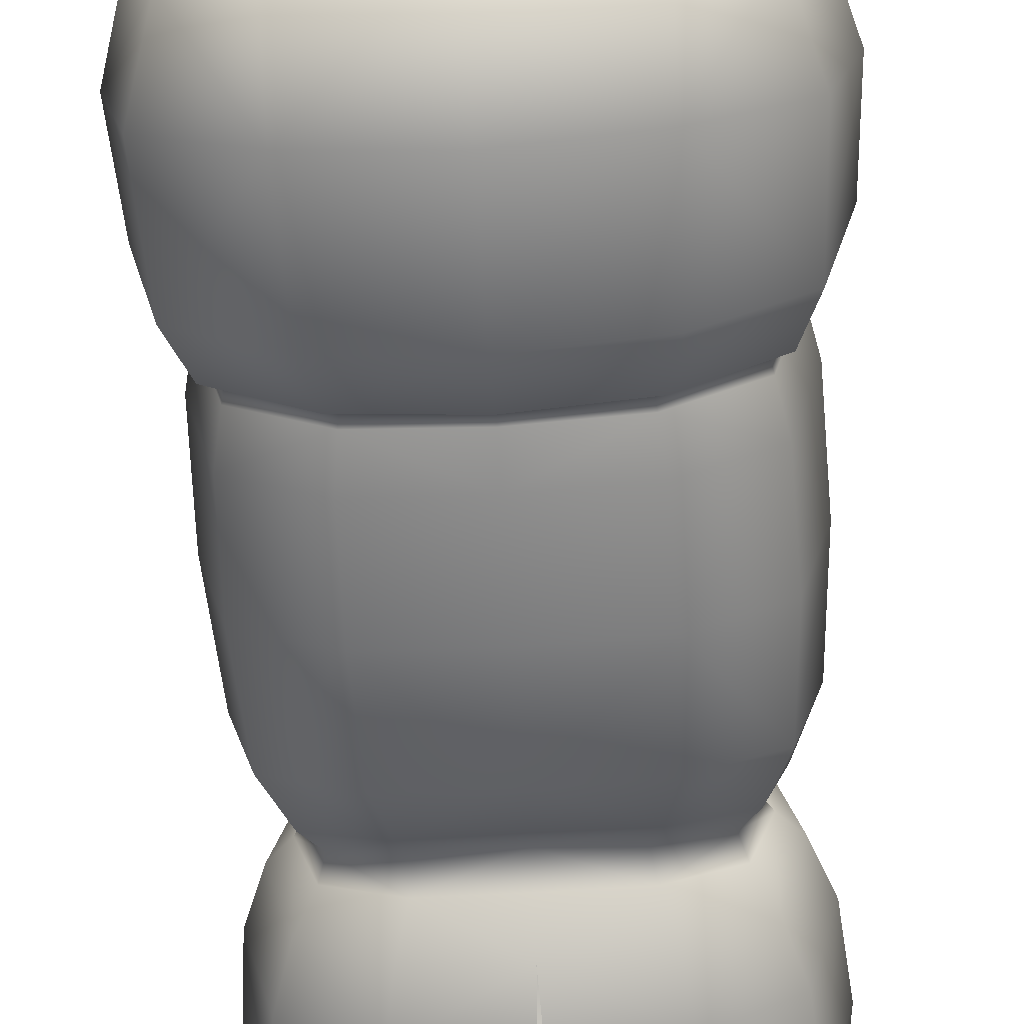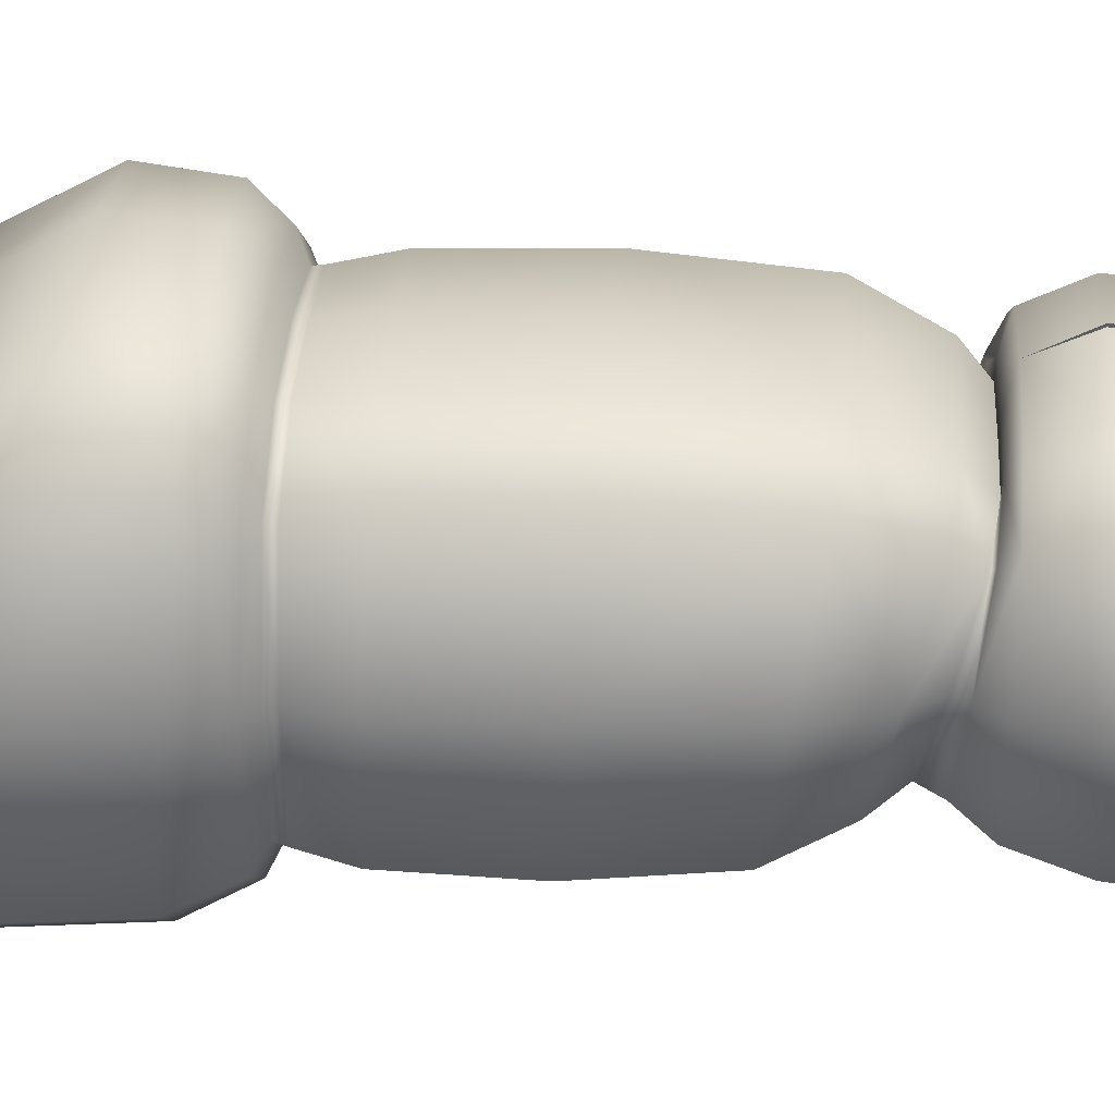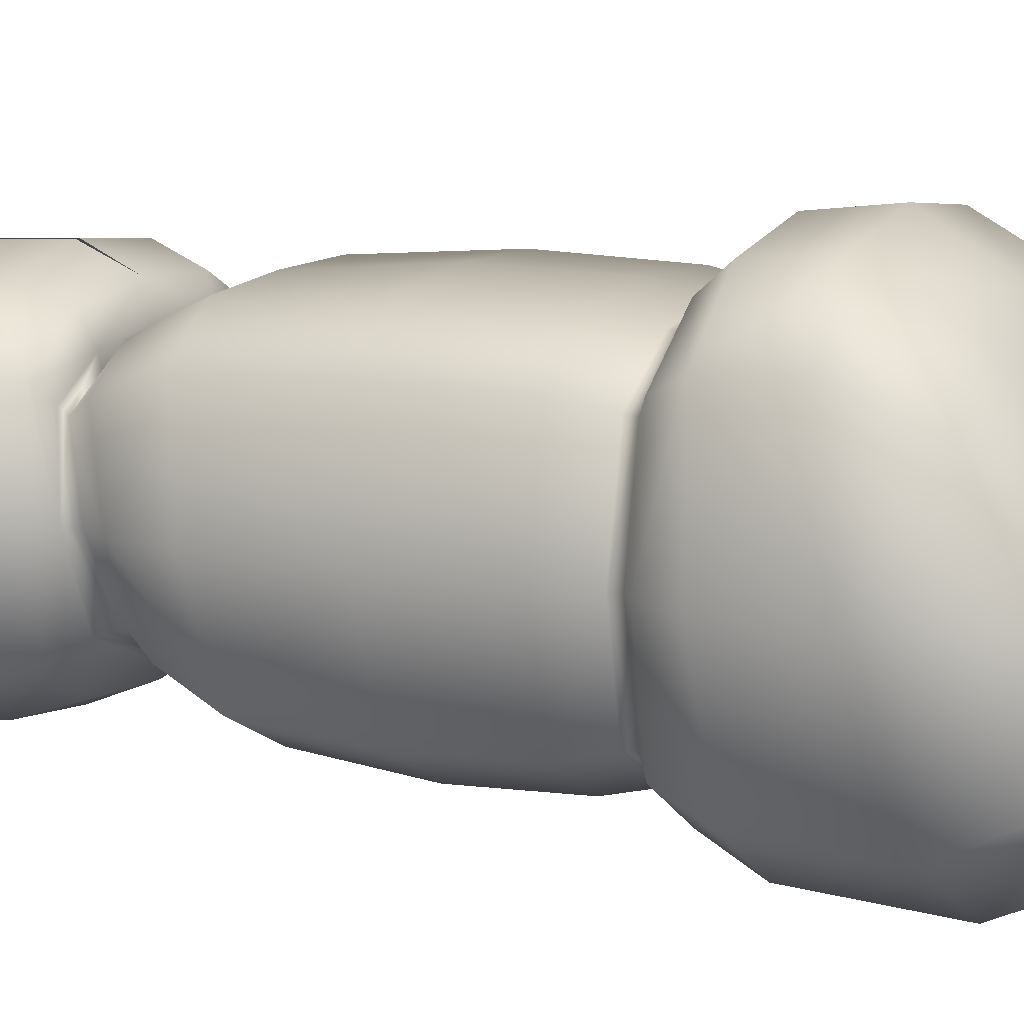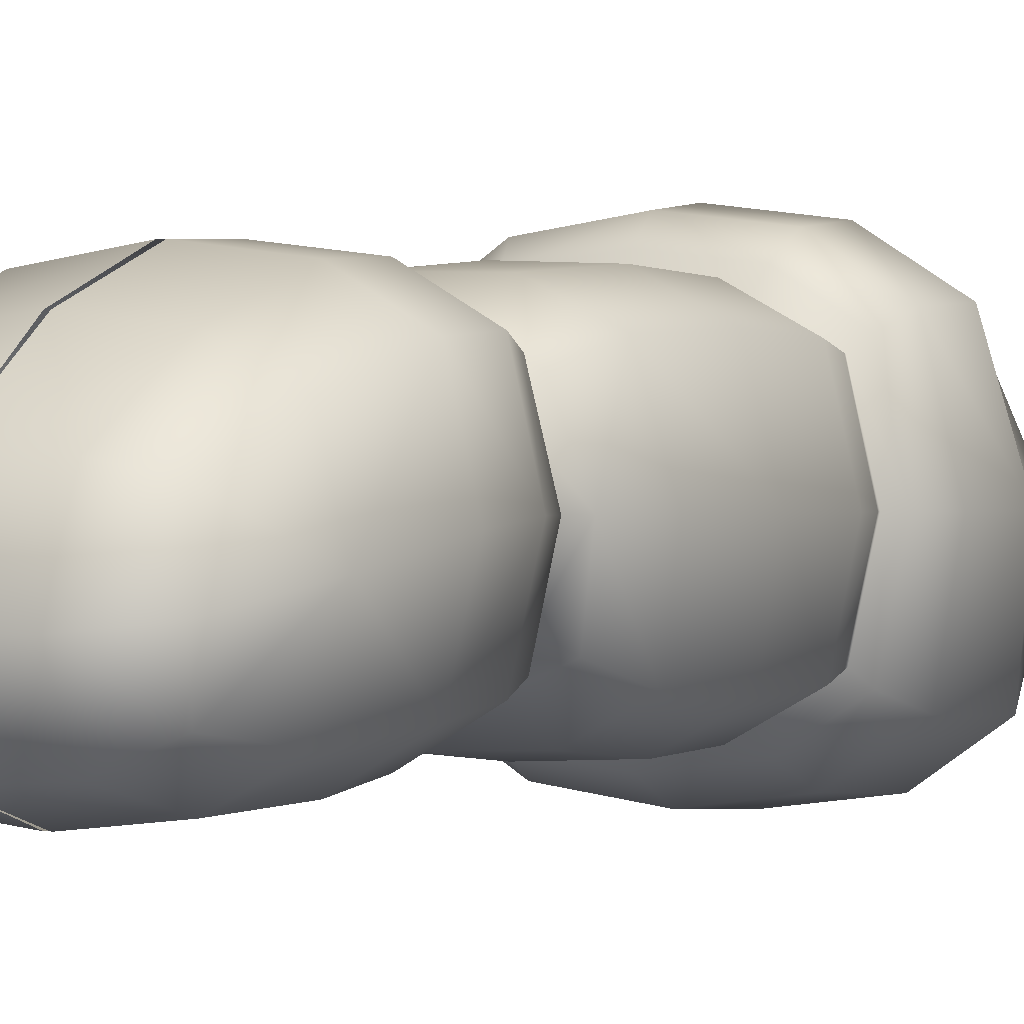
<metadata>
{"format":"obj","ext":"obj","renderer":"f3d","projection":"perspective","resolution":1024,"background":"white","views":[{"elev":-60.5,"azim":3.5,"up":"+Z"},{"elev":27.5,"azim":93.4,"up":"+Z"},{"elev":11.8,"azim":-66.5,"up":"+Z"},{"elev":0.3,"azim":-150.1,"up":"+Z"}]}
</metadata>
<code>
g FlyBody
v -0.02448 0.212 -0.04223
v -0.04108 0.1966 -0.0568
v -0.02552 0.2032 -0.06416
v 0 0.2027 -0.06583
v 0 0.2114 -0.04223
v 0 0.2027 -0.01438
v -0.02552 0.2032 -0.01605
v -0.02865 0.1768 0.003952
v -0.000726 0.1765 0.007132
v -0.001089 0.1453 0.01976
v -0.04108 0.1966 -0.02009
v -0.04474 0.2035 -0.0401
v -0.05658 0.1771 -0.03371
v -0.0496 0.177 -0.007055
v -0.05344 0.1455 0.002937
v -0.031 0.1454 0.01572
v -0.02971 0.1218 0.01721
v -0.000726 0.1217 0.02096
v 0 0.1077 0.01441
v -0.0496 0.177 -0.06037
v -0.02865 0.1768 -0.07138
v -0.05344 0.1455 -0.05759
v -0.02552 0.2032 -0.06416
v 0 0.2027 -0.06583
v -0.000726 0.1765 -0.07456
v -0.001089 0.1453 -0.07441
v -0.031 0.1454 -0.07037
v -0.02971 0.1218 -0.06759
v -0.000726 0.1217 -0.07135
v 0 0.1056 -0.0648
v -0.06092 0.1456 -0.02732
v -0.05869 0.1218 -0.02519
v -0.05144 0.1218 -0.05512
v -0.04639 0.1058 -0.05191
v -0.02659 0.1056 -0.06241
v -0.02347 0.0965 -0.05416
v 0 0.09671 -0.05418
v 0 0.09029 -0.04845
v -0.05144 0.1218 0.004727
v -0.04639 0.1074 0.00152
v -0.053 0.1066 -0.02519
v -0.04694 0.1005 -0.02519
v -0.04107 0.0974 -0.04691
v -0.03901 0.09159 -0.04464
v -0.02229 0.08999 -0.05005
v -0.025 0.08135 -0.05731
v 0 0.08155 -0.0566
v 0 0.06417 -0.06792
v -0.02659 0.1076 0.01202
v -0.02347 0.1049 0.00377
v 0 0.1051 0.003789
v 0 0.1049 -0.001936
v -0.02229 0.1046 -0.000335
v -0.03901 0.1025 -0.005749
v -0.04107 0.1037 -0.003481
v -0.04458 0.09699 -0.02519
v -0.05 0.0895 -0.02519
v -0.04375 0.08329 -0.04963
v -0.04985 0.06591 -0.0561
v -0.02849 0.06412 -0.067
v -0.02965 0.03181 -0.07024
v 0 0.03181 -0.07169
v 0 0.001184 -0.07099
v -0.04375 0.09581 -0.000758
v -0.025 0.09805 0.006918
v -0.04985 0.07686 0.005707
v -0.02229 0.1046 -0.000335
v 0 0.1049 -0.001936
v 0 0.09825 0.006213
v 0 0.07878 0.01753
v -0.02849 0.07873 0.01662
v -0.02965 0.04015 0.01985
v 0 0.04015 0.0213
v 0 0.003271 0.0206
v -0.05697 0.07137 -0.02519
v -0.0593 0.03598 -0.02519
v -0.05189 0.03911 0.007863
v -0.05107 0.00301 0.007095
v -0.02918 0.003271 0.01895
v -0.02779 -0.01098 0.01627
v 0 -0.01098 0.0185
v 0 -0.0138 0.01905
v -0.05189 0.03285 -0.05825
v -0.05107 0.001445 -0.05748
v -0.05837 0.002227 -0.02519
v -0.05559 -0.01098 -0.02519
v -0.04864 -0.01098 0.004794
v -0.0479 -0.01384 0.004243
v -0.02737 -0.0138 0.01605
v -0.02981 -0.01643 0.02255
v 0 -0.01643 0.02633
v 0 -0.02503 0.03431
v -0.02918 0.001184 -0.06934
v -0.02779 -0.01098 -0.06666
v 0 -0.01098 -0.06889
v 0 -0.01409 -0.06944
v -0.04864 -0.01098 -0.05518
v -0.0479 -0.01406 -0.05463
v -0.02737 -0.01409 -0.06644
v -0.02981 -0.01759 -0.07294
v 0 -0.01759 -0.07672
v 0 -0.03303 -0.0847
v -0.05474 -0.01395 -0.02519
v -0.05962 -0.01701 -0.02519
v -0.05217 -0.01745 -0.05912
v -0.05725 -0.03203 -0.06437
v -0.03271 -0.03303 -0.08034
v -0.03368 -0.07196 -0.0828
v 0 -0.07196 -0.08736
v 0 -0.1037 -0.07182
v -0.03368 -0.1037 -0.0684
v -0.05239 -0.09033 -0.05618
v -0.05217 -0.01657 0.008728
v -0.05725 -0.02603 0.01398
v -0.06543 -0.02903 -0.02519
v -0.06736 -0.05888 -0.02519
v -0.05894 -0.06869 -0.06612
v -0.03271 -0.02503 0.02995
v -0.03368 -0.0458 0.03241
v 0 -0.0458 0.03697
v 0 -0.07218 0.02143
v -0.05894 -0.04907 0.01573
v -0.05239 -0.0705 0.005796
v -0.05894 -0.08795 -0.02519
v -0.03368 -0.09764 -0.02519
v -0.03368 -0.1037 -0.0684
v 0 -0.1037 -0.07182
v 0 -0.09764 -0.02519
v -0.03368 -0.07218 0.01801
v -0.01008 -0.1059 -0.04772
v -0.005255 -0.1507 -0.07867
v -0.01161 -0.1395 -0.07093
v -0.02017 -0.1059 -0.04772
v -0.001314 -0.1395 -0.07093
v -0.02368 -0.0724 -0.0245
v 0 -0.1059 -0.04772
v -0.01491 -0.06122 -0.01676
v -0.003728 -0.0724 -0.0245
v 0.02448 0.212 -0.04223
v 0.02552 0.2032 -0.06416
v 0.04108 0.1966 -0.0568
v 0 0.2027 -0.06583
v 0 0.2114 -0.04223
v 0 0.2027 -0.01438
v 0.02552 0.2032 -0.01605
v 0.02865 0.1768 0.003952
v 0.000726 0.1765 0.007132
v 0.001089 0.1453 0.01976
v 0.04108 0.1966 -0.02009
v 0.04474 0.2035 -0.0401
v 0.05658 0.1771 -0.03371
v 0.0496 0.177 -0.007055
v 0.05344 0.1455 0.002937
v 0.031 0.1454 0.01572
v 0.02971 0.1218 0.01721
v 0.000726 0.1217 0.02096
v 0 0.1077 0.01441
v 0.0496 0.177 -0.06037
v 0.02865 0.1768 -0.07138
v 0.05344 0.1455 -0.05759
v 0.02552 0.2032 -0.06416
v 0 0.2027 -0.06583
v 0.000726 0.1765 -0.07456
v 0.001089 0.1453 -0.07441
v 0.031 0.1454 -0.07037
v 0.02971 0.1218 -0.06759
v 0.000726 0.1217 -0.07135
v 0 0.1056 -0.0648
v 0.06092 0.1456 -0.02732
v 0.05869 0.1218 -0.02519
v 0.05144 0.1218 -0.05512
v 0.04639 0.1058 -0.05191
v 0.02659 0.1056 -0.06241
v 0.02347 0.0965 -0.05416
v 0 0.09671 -0.05418
v 0 0.09029 -0.04845
v 0.05144 0.1218 0.004727
v 0.04639 0.1074 0.00152
v 0.053 0.1066 -0.02519
v 0.04694 0.1005 -0.02519
v 0.04107 0.0974 -0.04691
v 0.03901 0.09159 -0.04464
v 0.02229 0.08999 -0.05005
v 0.025 0.08135 -0.05731
v 0 0.08155 -0.0566
v 0 0.06417 -0.06792
v 0.02659 0.1076 0.01202
v 0.02347 0.1049 0.00377
v 0 0.1051 0.003789
v 0 0.1049 -0.001936
v 0.02229 0.1046 -0.000335
v 0.03901 0.1025 -0.005749
v 0.04107 0.1037 -0.003481
v 0.04458 0.09699 -0.02519
v 0.05 0.0895 -0.02519
v 0.04375 0.08329 -0.04963
v 0.04985 0.06591 -0.0561
v 0.02849 0.06412 -0.067
v 0.02965 0.03181 -0.07024
v 0 0.03181 -0.07169
v 0 0.001184 -0.07099
v 0.04375 0.09581 -0.000758
v 0.025 0.09805 0.006918
v 0.04985 0.07686 0.005707
v 0.02229 0.1046 -0.000335
v 0 0.1049 -0.001936
v 0 0.09825 0.006213
v 0 0.07878 0.01753
v 0.02849 0.07873 0.01662
v 0.02965 0.04015 0.01985
v 0 0.04015 0.0213
v 0 0.003271 0.0206
v 0.05697 0.07137 -0.02519
v 0.0593 0.03598 -0.02519
v 0.05189 0.03911 0.007863
v 0.05107 0.00301 0.007095
v 0.02918 0.003271 0.01895
v 0.02779 -0.01098 0.01627
v 0 -0.01098 0.0185
v 0 -0.0138 0.01905
v 0.05189 0.03285 -0.05825
v 0.05107 0.001445 -0.05748
v 0.05837 0.002227 -0.02519
v 0.05559 -0.01098 -0.02519
v 0.04864 -0.01098 0.004794
v 0.0479 -0.01384 0.004243
v 0.02737 -0.0138 0.01605
v 0.02981 -0.01643 0.02255
v 0 -0.01643 0.02633
v 0 -0.02503 0.03431
v 0.02918 0.001184 -0.06934
v 0.02779 -0.01098 -0.06666
v 0 -0.01098 -0.06889
v 0 -0.01409 -0.06944
v 0.04864 -0.01098 -0.05518
v 0.0479 -0.01406 -0.05463
v 0.02737 -0.01409 -0.06644
v 0.02981 -0.01759 -0.07294
v 0 -0.01759 -0.07672
v 0 -0.03303 -0.0847
v 0.05474 -0.01395 -0.02519
v 0.05962 -0.01701 -0.02519
v 0.05217 -0.01745 -0.05912
v 0.05725 -0.03203 -0.06437
v 0.03271 -0.03303 -0.08034
v 0.03368 -0.07196 -0.0828
v 0 -0.07196 -0.08736
v 0 -0.1037 -0.07182
v 0.03368 -0.1037 -0.0684
v 0.05239 -0.09033 -0.05618
v 0.05217 -0.01657 0.008728
v 0.05725 -0.02603 0.01398
v 0.06543 -0.02903 -0.02519
v 0.06736 -0.05888 -0.02519
v 0.05894 -0.06869 -0.06612
v 0.03271 -0.02503 0.02995
v 0.03368 -0.0458 0.03241
v 0 -0.0458 0.03697
v 0 -0.07218 0.02143
v 0.05894 -0.04907 0.01573
v 0.05239 -0.0705 0.005796
v 0.05894 -0.08795 -0.02519
v 0.03368 -0.09764 -0.02519
v 0.03368 -0.1037 -0.0684
v 0 -0.1037 -0.07182
v 0 -0.09764 -0.02519
v 0.03368 -0.07218 0.01801
v 0.01008 -0.1059 -0.04772
v 0.01161 -0.1395 -0.07093
v 0.005255 -0.1507 -0.07867
v 0.02017 -0.1059 -0.04772
v 0.001314 -0.1395 -0.07093
v 0.02368 -0.0724 -0.0245
v 0 -0.1059 -0.04772
v 0.01491 -0.06122 -0.01676
v 0.003728 -0.0724 -0.0245
g FlyBody_0
f 3 2 1
f 4 3 1
f 5 4 1
f 6 5 1
f 7 6 1
f 6 7 8
f 9 6 8
f 10 9 8
f 11 7 1
f 7 11 8
f 2 12 1
f 12 11 1
f 11 12 13
f 12 2 13
f 11 14 8
f 14 11 13
f 14 15 8
f 15 14 13
f 16 10 8
f 15 16 8
f 10 16 17
f 16 15 17
f 18 10 17
f 19 18 17
f 2 20 13
f 20 2 21
f 20 22 13
f 22 20 21
f 2 23 21
f 23 24 21
f 24 25 21
f 25 26 21
f 26 27 21
f 27 22 21
f 27 26 28
f 22 27 28
f 26 29 28
f 29 30 28
f 22 31 13
f 31 22 32
f 31 15 13
f 15 31 32
f 33 22 28
f 22 33 32
f 34 33 28
f 33 34 32
f 30 35 28
f 35 34 28
f 35 30 36
f 34 35 36
f 30 37 36
f 37 38 36
f 39 15 32
f 40 39 32
f 15 39 17
f 39 40 17
f 34 41 32
f 41 40 32
f 41 34 42
f 40 41 42
f 43 34 36
f 34 43 42
f 44 43 36
f 43 44 42
f 38 45 36
f 45 44 36
f 45 38 46
f 44 45 46
f 38 47 46
f 47 48 46
f 40 49 17
f 49 40 50
f 49 19 17
f 19 49 50
f 51 19 50
f 52 51 50
f 53 52 50
f 54 53 50
f 40 55 50
f 55 54 50
f 55 40 42
f 54 55 42
f 44 56 42
f 56 54 42
f 56 44 57
f 54 56 57
f 44 58 57
f 58 59 57
f 58 44 46
f 59 58 46
f 60 59 46
f 59 60 61
f 48 60 46
f 60 48 61
f 48 62 61
f 62 63 61
f 64 54 57
f 54 64 65
f 66 64 57
f 64 66 65
f 67 54 65
f 68 67 65
f 69 68 65
f 70 69 65
f 71 70 65
f 66 71 65
f 70 71 72
f 71 66 72
f 73 70 72
f 74 73 72
f 75 66 57
f 66 75 76
f 59 75 57
f 75 59 76
f 66 77 72
f 77 66 76
f 77 78 72
f 78 77 76
f 79 74 72
f 78 79 72
f 74 79 80
f 79 78 80
f 81 74 80
f 82 81 80
f 59 83 76
f 83 84 76
f 83 59 61
f 84 83 61
f 85 78 76
f 84 85 76
f 78 85 86
f 85 84 86
f 78 87 80
f 87 78 86
f 87 88 80
f 88 87 86
f 89 82 80
f 88 89 80
f 82 89 90
f 89 88 90
f 91 82 90
f 92 91 90
f 93 84 61
f 84 93 94
f 63 93 61
f 93 63 94
f 63 95 94
f 95 96 94
f 84 97 86
f 97 84 94
f 97 98 86
f 98 97 94
f 96 99 94
f 99 98 94
f 99 96 100
f 98 99 100
f 96 101 100
f 101 102 100
f 98 103 86
f 103 98 104
f 103 88 86
f 88 103 104
f 105 98 100
f 98 105 104
f 106 105 100
f 105 106 104
f 102 107 100
f 107 106 100
f 107 102 108
f 106 107 108
f 102 109 108
f 109 110 108
f 110 111 108
f 111 112 108
f 113 88 104
f 114 113 104
f 88 113 90
f 113 114 90
f 106 115 104
f 115 114 104
f 115 106 116
f 114 115 116
f 117 106 108
f 112 117 108
f 106 117 116
f 117 112 116
f 114 118 90
f 118 114 119
f 118 92 90
f 92 118 119
f 120 92 119
f 121 120 119
f 122 114 116
f 114 122 119
f 123 122 116
f 122 123 119
f 112 124 116
f 124 123 116
f 124 112 125
f 123 124 125
f 112 126 125
f 126 127 125
f 127 128 125
f 128 121 125
f 123 129 119
f 129 123 125
f 121 129 125
f 129 121 119
f 132 131 130
f 133 132 130
f 131 134 130
f 135 133 130
f 134 136 130
f 137 135 130
f 136 138 130
f 138 137 130
f 141 140 139
f 140 142 139
f 142 143 139
f 143 144 139
f 144 145 139
f 145 144 146
f 144 147 146
f 147 148 146
f 145 149 139
f 149 145 146
f 150 141 139
f 149 150 139
f 150 149 151
f 141 150 151
f 152 149 146
f 149 152 151
f 153 152 146
f 152 153 151
f 148 154 146
f 154 153 146
f 154 148 155
f 153 154 155
f 148 156 155
f 156 157 155
f 158 141 151
f 141 158 159
f 160 158 151
f 158 160 159
f 161 141 159
f 162 161 159
f 163 162 159
f 164 163 159
f 165 164 159
f 160 165 159
f 164 165 166
f 165 160 166
f 167 164 166
f 168 167 166
f 169 160 151
f 160 169 170
f 153 169 151
f 169 153 170
f 160 171 166
f 171 160 170
f 171 172 166
f 172 171 170
f 173 168 166
f 172 173 166
f 168 173 174
f 173 172 174
f 175 168 174
f 176 175 174
f 153 177 170
f 177 178 170
f 177 153 155
f 178 177 155
f 179 172 170
f 178 179 170
f 172 179 180
f 179 178 180
f 172 181 174
f 181 172 180
f 181 182 174
f 182 181 180
f 183 176 174
f 182 183 174
f 176 183 184
f 183 182 184
f 185 176 184
f 186 185 184
f 187 178 155
f 178 187 188
f 157 187 155
f 187 157 188
f 157 189 188
f 189 190 188
f 190 191 188
f 191 192 188
f 193 178 188
f 192 193 188
f 178 193 180
f 193 192 180
f 192 194 180
f 194 192 195
f 194 182 180
f 182 194 195
f 196 182 195
f 197 196 195
f 182 196 184
f 196 197 184
f 197 198 184
f 198 197 199
f 198 186 184
f 186 198 199
f 200 186 199
f 201 200 199
f 192 202 195
f 202 192 203
f 202 204 195
f 204 202 203
f 192 205 203
f 205 206 203
f 206 207 203
f 207 208 203
f 208 209 203
f 209 204 203
f 209 208 210
f 204 209 210
f 208 211 210
f 211 212 210
f 204 213 195
f 213 204 214
f 213 197 195
f 197 213 214
f 215 204 210
f 204 215 214
f 216 215 210
f 215 216 214
f 212 217 210
f 217 216 210
f 217 212 218
f 216 217 218
f 212 219 218
f 219 220 218
f 221 197 214
f 222 221 214
f 197 221 199
f 221 222 199
f 216 223 214
f 223 222 214
f 223 216 224
f 222 223 224
f 225 216 218
f 216 225 224
f 226 225 218
f 225 226 224
f 220 227 218
f 227 226 218
f 227 220 228
f 226 227 228
f 220 229 228
f 229 230 228
f 222 231 199
f 231 222 232
f 231 201 199
f 201 231 232
f 233 201 232
f 234 233 232
f 235 222 224
f 222 235 232
f 236 235 224
f 235 236 232
f 237 234 232
f 236 237 232
f 234 237 238
f 237 236 238
f 239 234 238
f 240 239 238
f 241 236 224
f 236 241 242
f 226 241 224
f 241 226 242
f 236 243 238
f 243 236 242
f 243 244 238
f 244 243 242
f 245 240 238
f 244 245 238
f 240 245 246
f 245 244 246
f 247 240 246
f 248 247 246
f 249 248 246
f 250 249 246
f 226 251 242
f 251 252 242
f 251 226 228
f 252 251 228
f 253 244 242
f 252 253 242
f 244 253 254
f 253 252 254
f 244 255 246
f 255 250 246
f 255 244 254
f 250 255 254
f 256 252 228
f 252 256 257
f 230 256 228
f 256 230 257
f 230 258 257
f 258 259 257
f 252 260 254
f 260 252 257
f 260 261 254
f 261 260 257
f 262 250 254
f 261 262 254
f 250 262 263
f 262 261 263
f 264 250 263
f 265 264 263
f 266 265 263
f 259 266 263
f 267 261 257
f 261 267 263
f 267 259 263
f 259 267 257
f 270 269 268
f 269 271 268
f 272 270 268
f 271 273 268
f 274 272 268
f 273 275 268
f 276 274 268
f 275 276 268

</code>
